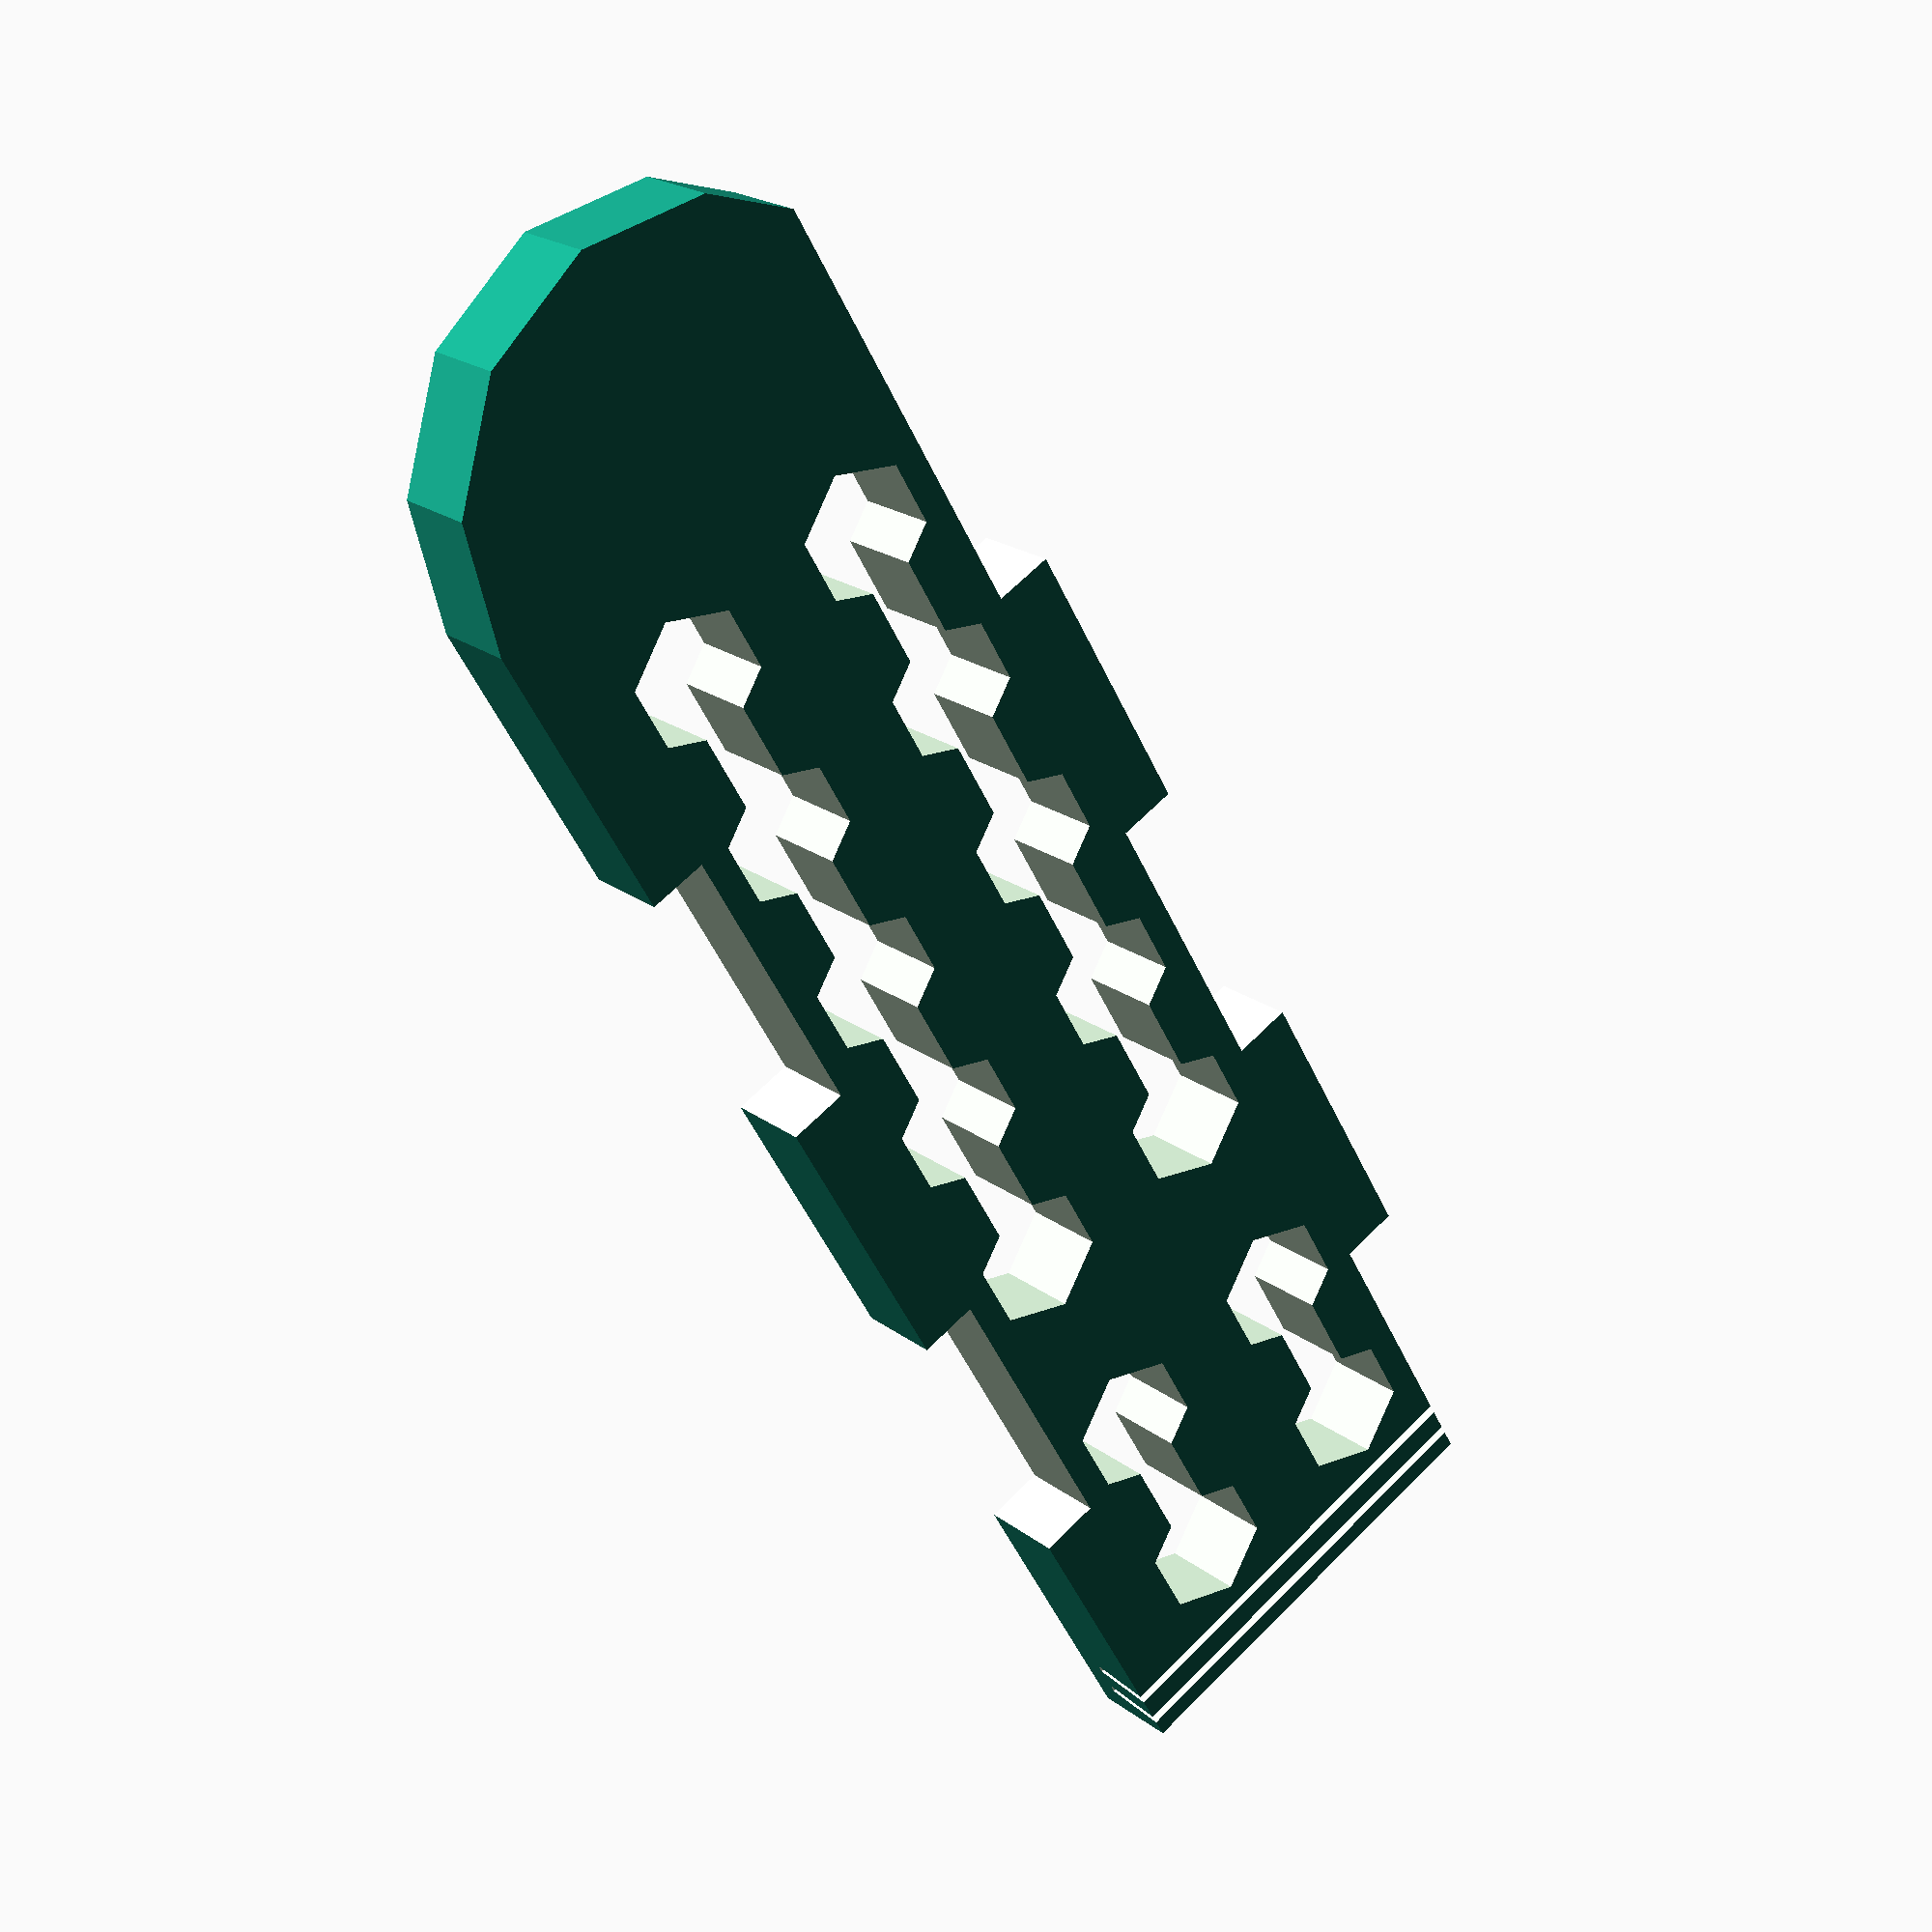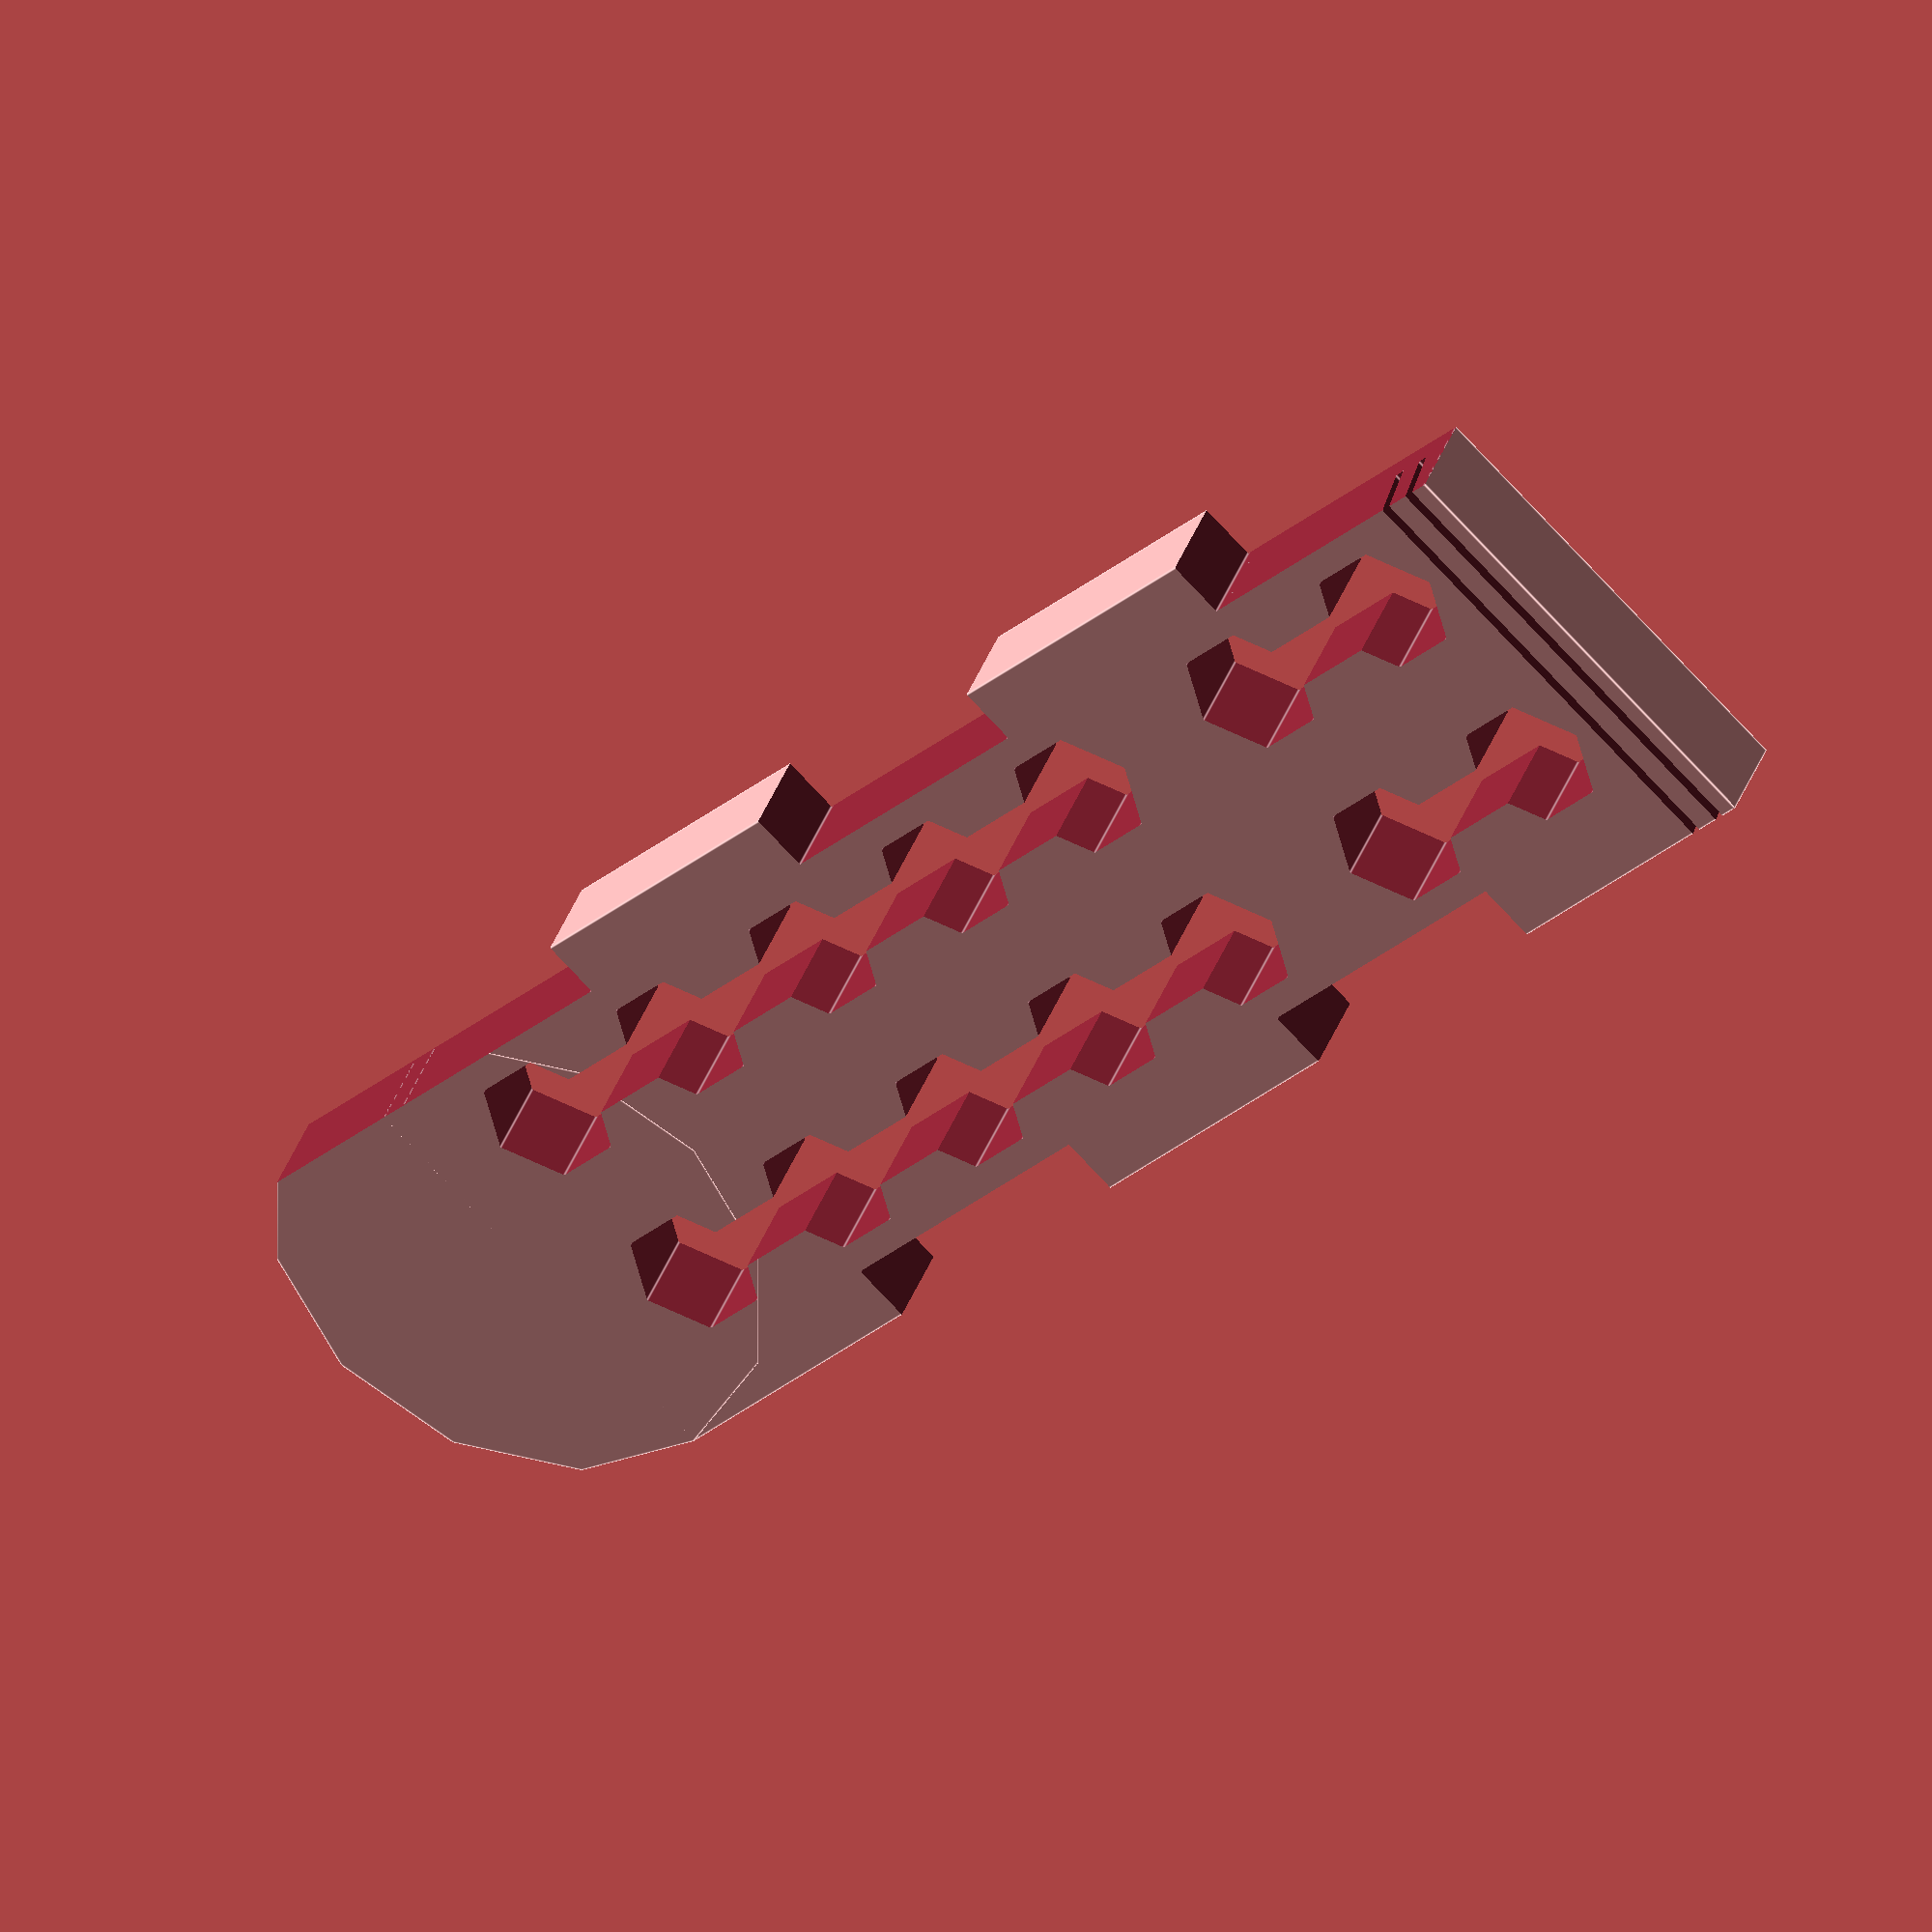
<openscad>

$fn=6;

// unit is mm

baldia = 17; // ball diameter
holdia = 12; // hole diameter
holrad = holdia / 2;
holdis = baldia; // hole distance, center to center
holdis1 = baldia * 1.3;
trkdis = baldia * 1.11; // distance between the two tracks
cen2bor = holdia * 0.6; // center to border top

delta = holdia / 2;

len0 = cen2bor + 1 * holdis + holdis1 + 4 * holdis + cen2bor;
wid0 = cen2bor + trkdis + cen2bor;

len1 = len0 + delta * 2;
wid1 = wid0 + delta * 2;

hei = 8.4; // height
thk = 2.5; // thickness

twi = 4.1; // track width
swi = 0.84; // slit width

sla = -10; // slit angle

//hih = 2; // hill height
//hiw = 1.4; // hill thickness

tood = 0.02; // tooth delta, to allow slotting


module base() {
  cube(size=[ len1, wid1, hei ], center=false);
  translate([ len1, wid1 / 2, 0 ]) cylinder(d=wid1, h=hei, $fn=12);
}

h4 = hei / 4;
l9 = len1 / 5;

module cyl() {
  translate([ 0, 0, -h4 ]) cylinder(d=holdia, h=hei * 2);
}
module cub() {
  translate([ 0, 0, h4 ]) cube(size=[ holdis, twi, hei * 2 ], center=true);
}
module tooth() {
  translate([ 0, 0, -h4 ]) cube(l9, center=false);
}

dc = delta + cen2bor;
dch2 = dc + holdis / 2;
dch3 = dch2 + holdis + holdis1;
s1 = dc + holdis + holdis1;

difference() {

  base();
  //translate([ 0, 0, -thk ]) base();

  // slit

  translate([ cen2bor * 0.63, wid1 / 2, hei + thk ])
    rotate([ 0, sla, 0 ])
      cube(size=[ swi, wid1 * 1.1, hei * 2 ], center=true);
  translate([ cen2bor * 0.63 - 3.5 * swi, wid1 / 2, hei + thk ])
    rotate([ 0, sla, 0 ])
      cube(size=[ swi, wid1 * 1.1, hei * 2 ], center=true);

  // holes

  translate([ dc, dc, 0 ]) cyl();
  translate([ dc + holdis, dc, 0 ]) cyl();

  translate([ s1 + 0 * holdis, dc, 0 ]) cyl();
  translate([ s1 + 1 * holdis, dc, 0 ]) cyl();
  translate([ s1 + 2 * holdis, dc, 0 ]) cyl();
  translate([ s1 + 3 * holdis, dc, 0 ]) cyl();
  translate([ s1 + 4 * holdis, dc, 0 ]) cyl();

  translate([ dc, dc + trkdis, 0 ]) cyl();
  translate([ dc + holdis, dc + trkdis, 0 ]) cyl();

  translate([ s1 + 0 * holdis, dc + trkdis, 0 ]) cyl();
  translate([ s1 + 1 * holdis, dc + trkdis, 0 ]) cyl();
  translate([ s1 + 2 * holdis, dc + trkdis, 0 ]) cyl();
  translate([ s1 + 3 * holdis, dc + trkdis, 0 ]) cyl();
  translate([ s1 + 4 * holdis, dc + trkdis, 0 ]) cyl();

  // tracks

  translate([ dch2, dc, 0 ]) cub();
  translate([ dch2, dc + trkdis, 0 ]) cub();

  translate([ dch3 + 0 * holdis, dc, 0 ]) cub();
  translate([ dch3 + 1 * holdis, dc, 0 ]) cub();
  translate([ dch3 + 2 * holdis, dc, 0 ]) cub();
  translate([ dch3 + 3 * holdis, dc, 0 ]) cub();

  translate([ dch3 + 0 * holdis, dc + trkdis, 0 ]) cub();
  translate([ dch3 + 1 * holdis, dc + trkdis, 0 ]) cub();
  translate([ dch3 + 2 * holdis, dc + trkdis, 0 ]) cub();
  translate([ dch3 + 3 * holdis, dc + trkdis, 0 ]) cub();

  // hills
  //#translate([ 0, -ty0, hei ]) cube(size=[ len1, hiw, hih ]);

  // teeth

  ty0 = -l9 * 0.8;
  translate([ 0 * l9, ty0, 0 ]) tooth();
  translate([ 0 * l9 - 1, ty0, 0 ]) tooth(); // cancel ghost border
  translate([ 2 * l9, ty0, 0 ]) tooth();
  translate([ 4 * l9, ty0, 0 ]) tooth();
  translate([ 4.9 * l9, ty0, 0 ]) tooth(); // cancel ghost border

  ty1 = -l9 * 0.7 + wid1 + l9 / 2;

  translate([ 1 * l9, ty1, 0 ]) tooth();
  translate([ 1 * l9 - tood, ty1, 0 ]) tooth(); //
  translate([ 1 * l9 + tood, ty1, 0 ]) tooth(); // allow slotting...

  translate([ 3 * l9, ty1, 0 ]) tooth();
  translate([ 3 * l9 - tood, ty1, 0 ]) tooth(); //
  translate([ 3 * l9 + tood, ty1, 0 ]) tooth(); // allow slotting...
}


</openscad>
<views>
elev=160.0 azim=59.9 roll=215.9 proj=p view=wireframe
elev=321.3 azim=135.1 roll=18.9 proj=o view=edges
</views>
